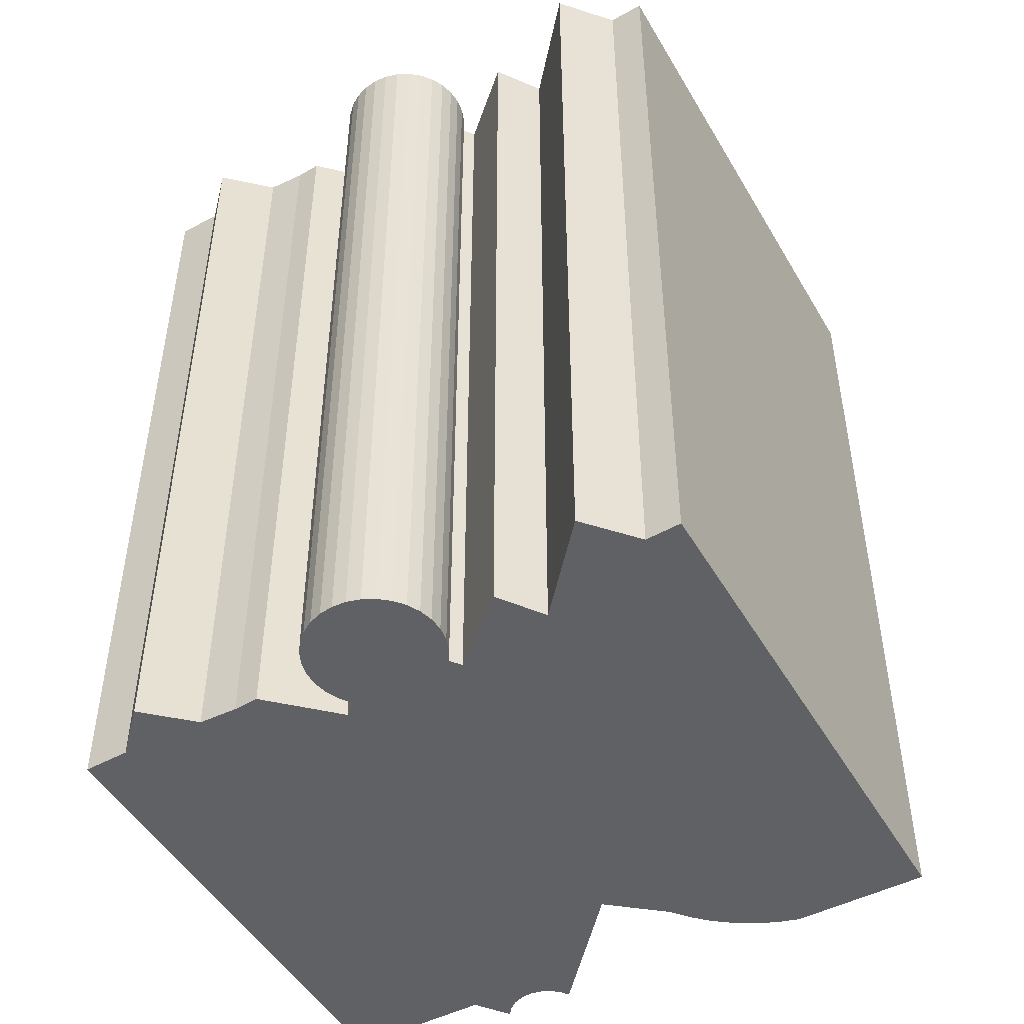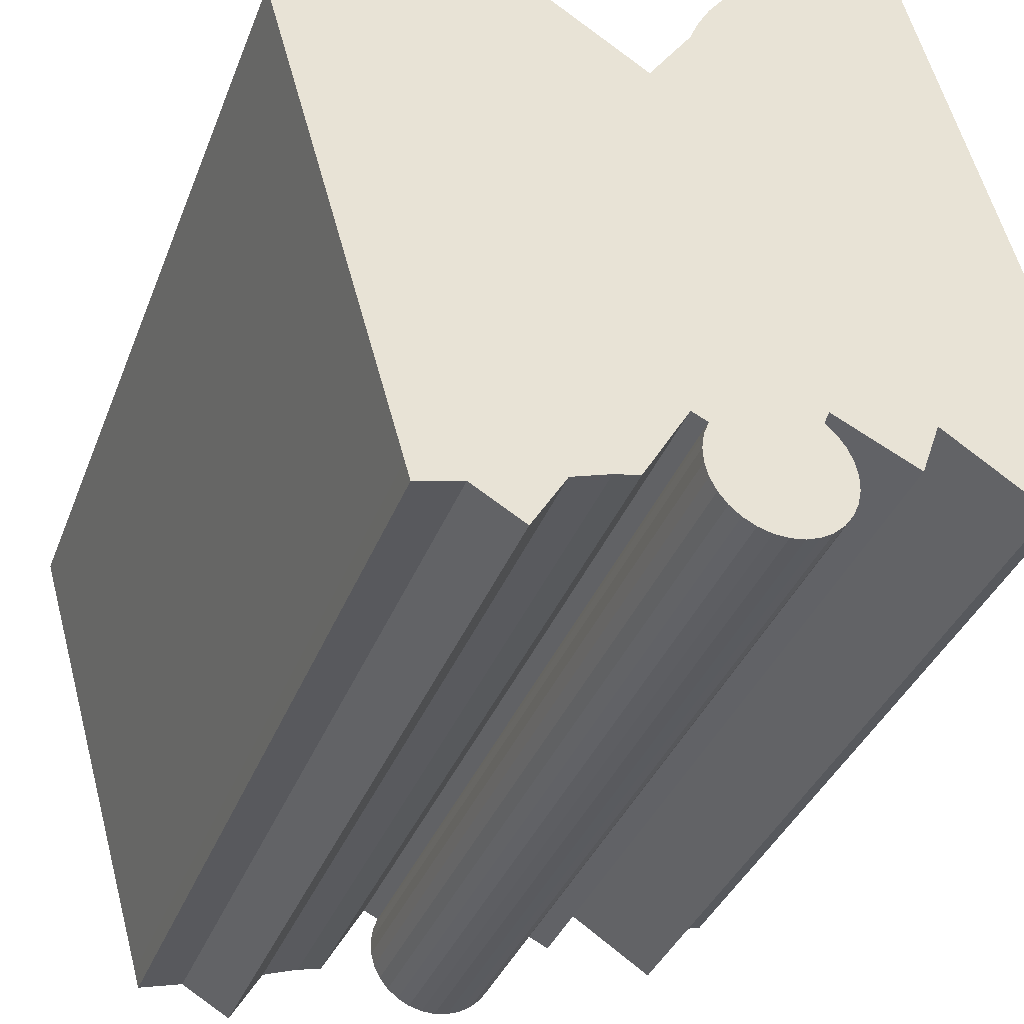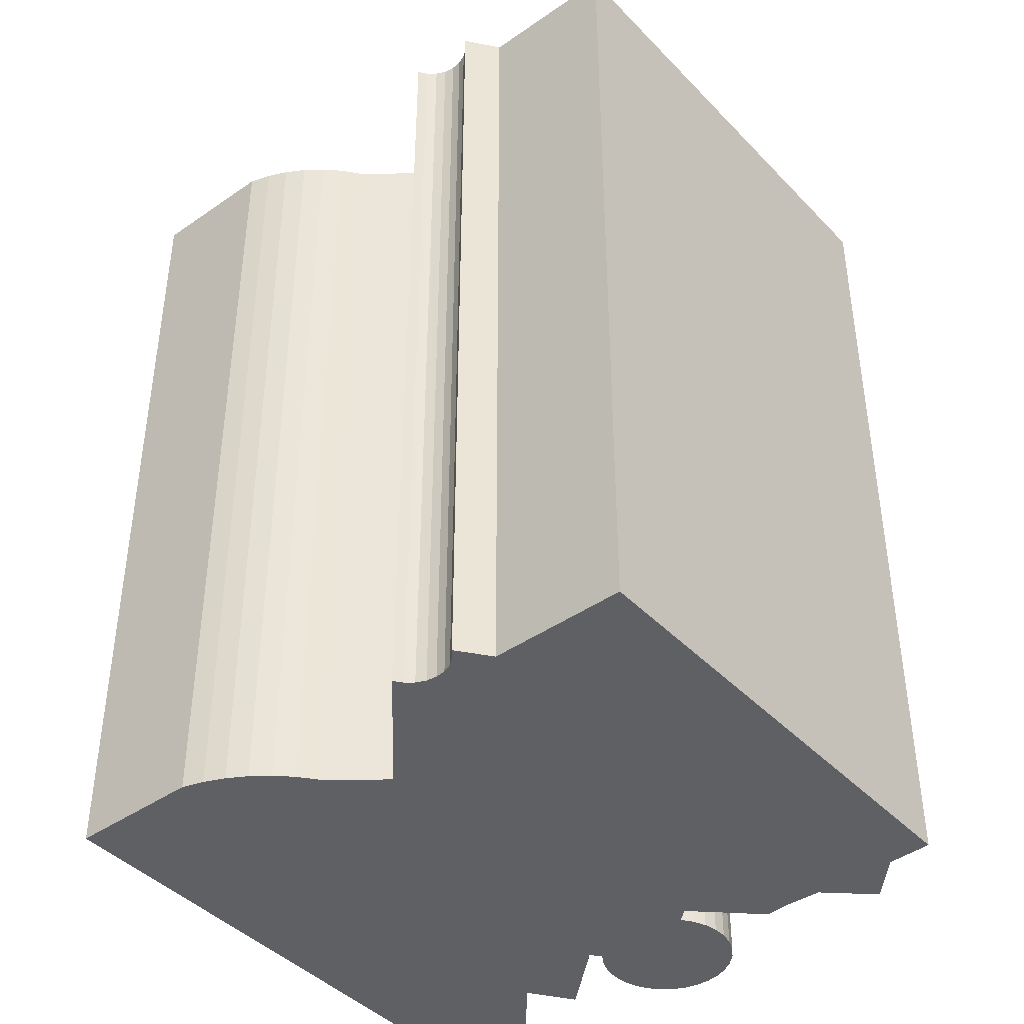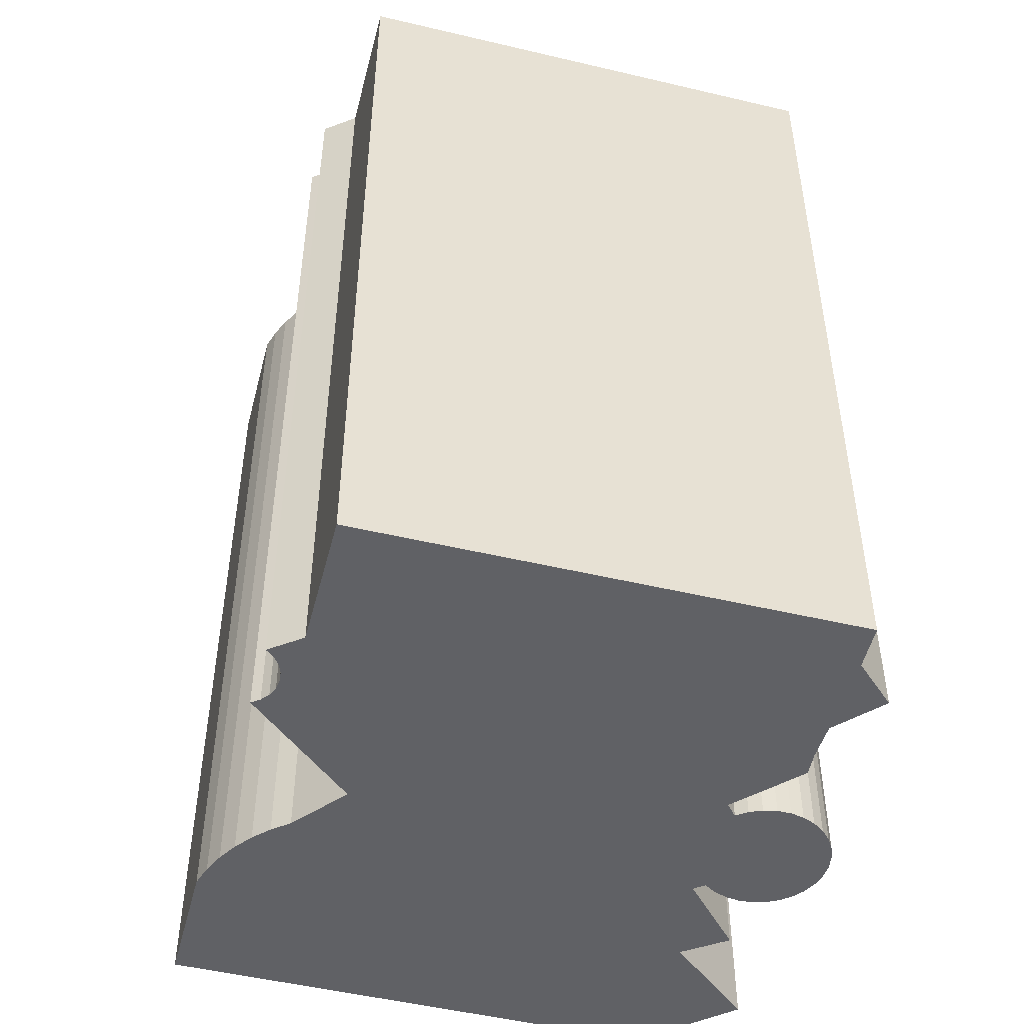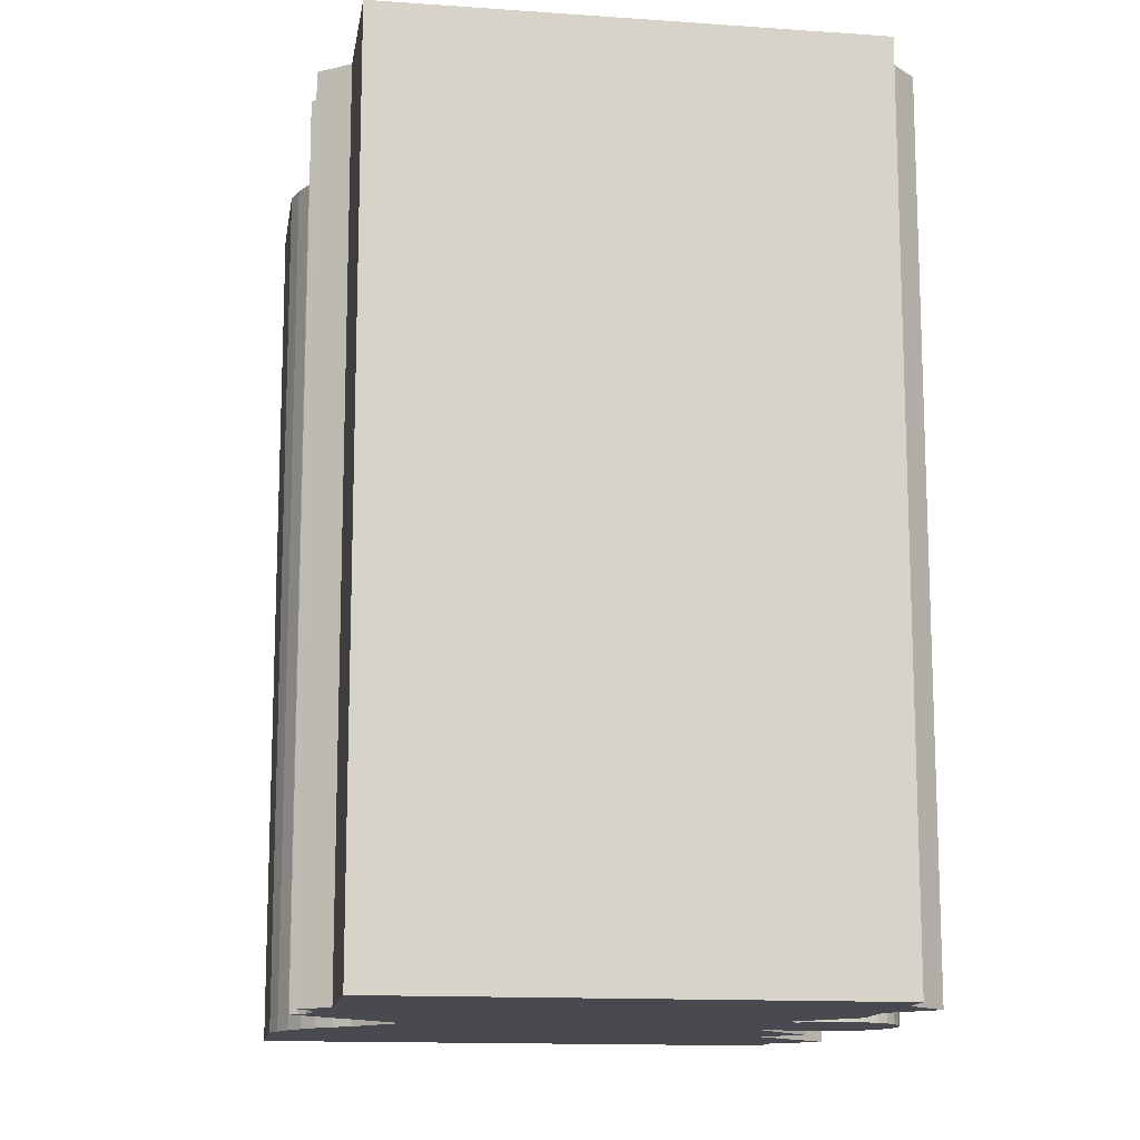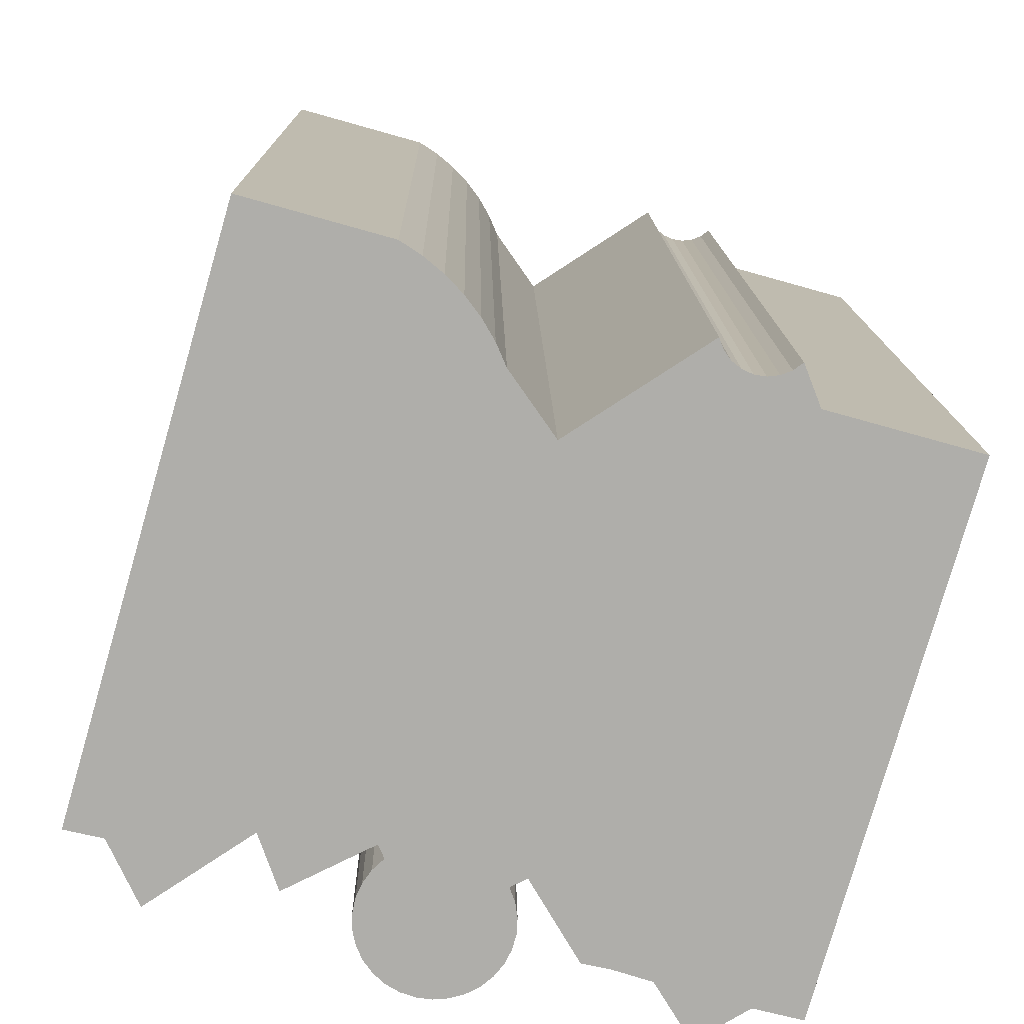
<metadata>
{"format":"obj","ext":"obj","renderer":"f3d","projection":"perspective","resolution":1024,"background":"white","views":[{"elev":-48.7,"azim":-134.8,"up":"+Y"},{"elev":-35.9,"azim":160.7,"up":"+Z"},{"elev":-42.4,"azim":55.4,"up":"+Y"},{"elev":-49.4,"azim":91.2,"up":"+Y"},{"elev":-13.6,"azim":96.9,"up":"+Y"},{"elev":12.5,"azim":-0.8,"up":"+Z"}]}
</metadata>
<code>
v  0.9152 1.287e-17 -0.2102
v  4.174 5.525e-18 -0.09024
v  0 0 0
v  1.645 1.083e-16 -1.769
v  4.644 8.738e-17 -1.427
v  6.781 2.271e-17 -0.3708
v  6.431 7.64e-17 -1.248
v  10.01 7.152e-17 -1.168
v  6.646 5.803e-17 -0.9477
v  9.613 8.32e-17 -1.359
v  6.281 9.709e-17 -1.586
v  9.738 1.045e-16 -1.706
v  6.204 1.192e-16 -1.947
v  9.79 1.268e-16 -2.071
v  6.201 1.418e-16 -2.316
v  9.767 1.494e-16 -2.44
v  6.275 1.64e-16 -2.678
v  9.669 1.712e-16 -2.796
v  6.42 1.847e-16 -3.017
v  9.5 1.913e-16 -3.124
v  6.632 2.032e-16 -3.319
v  9.267 2.089e-16 -3.411
v  6.901 2.187e-16 -3.572
v  8.981 2.232e-16 -3.645
v  7.217 2.305e-16 -3.765
v  8.654 2.336e-16 -3.815
v  7.564 2.381e-16 -3.889
v  8.298 2.397e-16 -3.915
v  7.93 2.412e-16 -3.939
v  10.62 -5.195e-16 8.485
v  14.05 -6.358e-16 10.38
v  13.96 -6.519e-16 10.65
v  14.22 -6.218e-16 10.15
v  14.43 -6.109e-16 9.977
v  14.69 -6.038e-16 9.861
v  14.96 -6.011e-16 9.816
v  16.11 -5.59e-16 9.129
v  18.92 -5.109e-16 8.343
v  15.5 -6.09e-16 9.946
v  15.73 -6.192e-16 10.11
v  15.24 -6.029e-16 9.846
v  7.338 -7.761e-16 12.67
v  3.935 -8.347e-16 13.63
v  7.831 -7.562e-16 12.35
v  8.283 -7.33e-16 11.97
v  8.687 -7.066e-16 11.54
v  9.039 -6.775e-16 11.06
v  9.332 -6.461e-16 10.55
v  9.564 -6.128e-16 10.01
v  19.66 -4.982e-16 8.136
v  16.21 2.452e-16 -4.004
v  6.918 4.276e-17 -0.6984
v  11.16 1.912e-16 -3.123
v  11.8 1.995e-16 -3.258
v  12.75 2.18e-16 -3.561
v  14.91 2.564e-16 -4.187
v  13.61 3.039e-16 -4.963
v  15.34 2.629e-16 -4.293
v  16.07 2.741e-16 -4.477
v  14.43 23.62 9.976
v  14.69 23.62 9.861
v  7.338 23.62 12.67
v  7.831 23.62 12.35
v  8.283 23.62 11.97
v  8.688 23.62 11.54
v  11.16 23.62 -3.124
v  11.8 23.62 -3.259
v  10.02 23.62 -1.169
v  9.613 23.62 -1.359
v  9.739 23.62 -1.707
v  9.791 23.62 -2.072
v  9.767 23.62 -2.44
v  9.669 23.62 -2.796
v  9.5 23.62 -3.125
v  9.268 23.62 -3.412
v  8.982 23.62 -3.645
v  8.654 23.62 -3.815
v  8.298 23.62 -3.915
v  7.93 23.62 -3.94
v  7.564 23.62 -3.89
v  7.217 23.62 -3.766
v  6.901 23.62 -3.573
v  14.96 23.62 9.816
v  15.24 23.62 9.845
v  15.5 23.62 9.946
v  15.73 23.62 10.11
v  16.11 23.62 9.128
v  18.92 23.62 8.343
v  19.67 23.62 8.135
v  16.21 23.62 -4.005
v  16.07 23.62 -4.477
v  15.34 23.62 -4.294
v  14.91 23.62 -4.187
v  13.61 23.62 -4.964
v  12.76 23.62 -3.561
v  6.646 23.62 -0.9484
v  6.431 23.62 -1.249
v  6.919 23.62 -0.6991
v  6.782 23.62 -0.3715
v  4.645 23.62 -1.428
v  4.175 23.62 -0.09098
v  1.646 23.62 -1.77
v  0.9157 23.62 -0.211
v  0.0005029 23.62 -0.0007475
v  3.936 23.62 13.63
v  6.632 23.62 -3.32
v  6.421 23.62 -3.017
v  6.275 23.62 -2.678
v  6.202 23.62 -2.317
v  6.204 23.62 -1.947
v  6.281 23.62 -1.586
v  9.039 23.62 11.06
v  9.333 23.62 10.55
v  9.565 23.62 10.01
v  10.62 23.62 8.484
v  13.96 23.62 10.65
v  14.05 23.62 10.38
v  14.22 23.62 10.15
g defaultobject
f 1 2 3
f 2 1 4
f 5 6 2
f 7 8 9
f 8 7 10
f 10 7 11
f 10 11 12
f 12 11 13
f 12 13 14
f 14 13 15
f 14 15 16
f 16 15 17
f 16 17 18
f 18 17 19
f 18 19 20
f 20 19 21
f 20 21 22
f 22 21 23
f 22 23 24
f 24 23 25
f 24 25 26
f 26 25 27
f 26 27 28
f 28 27 29
f 30 31 32
f 31 30 33
f 33 30 34
f 34 30 35
f 35 30 36
f 36 30 37
f 37 30 38
f 39 37 40
f 37 39 41
f 37 41 36
f 3 42 43
f 42 3 44
f 44 3 45
f 45 3 46
f 46 3 47
f 47 3 48
f 48 3 49
f 49 3 30
f 30 3 38
f 38 3 50
f 50 3 2
f 50 2 6
f 50 6 8
f 50 8 51
f 8 6 52
f 8 52 9
f 51 8 53
f 51 53 54
f 51 54 55
f 51 55 56
f 56 55 57
f 51 58 59
f 58 51 56
f 35 60 34
f 60 35 61
f 44 62 42
f 62 44 63
f 45 63 44
f 63 45 64
f 46 64 45
f 64 46 65
f 66 54 53
f 54 66 67
f 68 53 8
f 53 68 66
f 69 8 10
f 8 69 68
f 12 69 10
f 69 12 70
f 14 70 12
f 70 14 71
f 16 71 14
f 71 16 72
f 18 72 16
f 72 18 73
f 20 73 18
f 73 20 74
f 22 74 20
f 74 22 75
f 24 75 22
f 75 24 76
f 77 24 26
f 24 77 76
f 78 26 28
f 26 78 77
f 79 28 29
f 28 79 78
f 80 29 27
f 29 80 79
f 81 27 25
f 27 81 80
f 82 25 23
f 25 82 81
f 36 61 35
f 61 36 83
f 41 83 36
f 83 41 84
f 39 84 41
f 84 39 85
f 86 39 40
f 39 86 85
f 37 86 40
f 86 37 87
f 38 87 37
f 87 38 88
f 50 88 38
f 88 50 89
f 51 89 50
f 89 51 90
f 59 90 51
f 90 59 91
f 92 59 58
f 59 92 91
f 93 58 56
f 58 93 92
f 94 56 57
f 56 94 93
f 95 57 55
f 57 95 94
f 67 55 54
f 55 67 95
f 96 7 9
f 7 96 97
f 98 9 52
f 9 98 96
f 99 52 6
f 52 99 98
f 100 6 5
f 6 100 99
f 101 5 2
f 5 101 100
f 102 2 4
f 2 102 101
f 103 4 1
f 4 103 102
f 104 1 3
f 1 104 103
f 105 3 43
f 3 105 104
f 42 105 43
f 105 42 62
f 106 23 21
f 23 106 82
f 107 21 19
f 21 107 106
f 108 19 17
f 19 108 107
f 109 17 15
f 17 109 108
f 110 15 13
f 15 110 109
f 111 13 11
f 13 111 110
f 97 11 7
f 11 97 111
f 47 65 46
f 65 47 112
f 48 112 47
f 112 48 113
f 49 113 48
f 113 49 114
f 30 114 49
f 114 30 115
f 32 115 30
f 115 32 116
f 31 116 32
f 116 31 117
f 33 117 31
f 117 33 118
f 34 118 33
f 118 34 60
f 117 115 116
f 115 117 118
f 87 85 86
f 62 104 105
f 104 62 63
f 104 63 64
f 104 64 65
f 104 65 112
f 104 112 113
f 104 113 114
f 104 114 115
f 104 115 118
f 104 118 60
f 104 60 61
f 104 61 83
f 104 83 84
f 104 84 85
f 104 85 87
f 104 87 88
f 104 88 103
f 103 88 101
f 103 101 102
f 89 101 88
f 101 89 100
f 100 89 99
f 99 89 68
f 68 89 90
f 99 68 98
f 98 68 96
f 96 68 97
f 97 68 111
f 111 68 110
f 110 68 109
f 109 68 108
f 108 68 69
f 108 69 107
f 68 90 66
f 66 90 67
f 67 90 95
f 95 90 93
f 93 90 92
f 92 90 91
f 94 95 93
f 69 106 107
f 106 69 70
f 106 70 82
f 82 70 71
f 82 71 81
f 81 71 72
f 81 72 80
f 80 72 73
f 80 73 79
f 79 73 74
f 79 74 78
f 78 74 75
f 78 75 77
f 77 75 76

</code>
